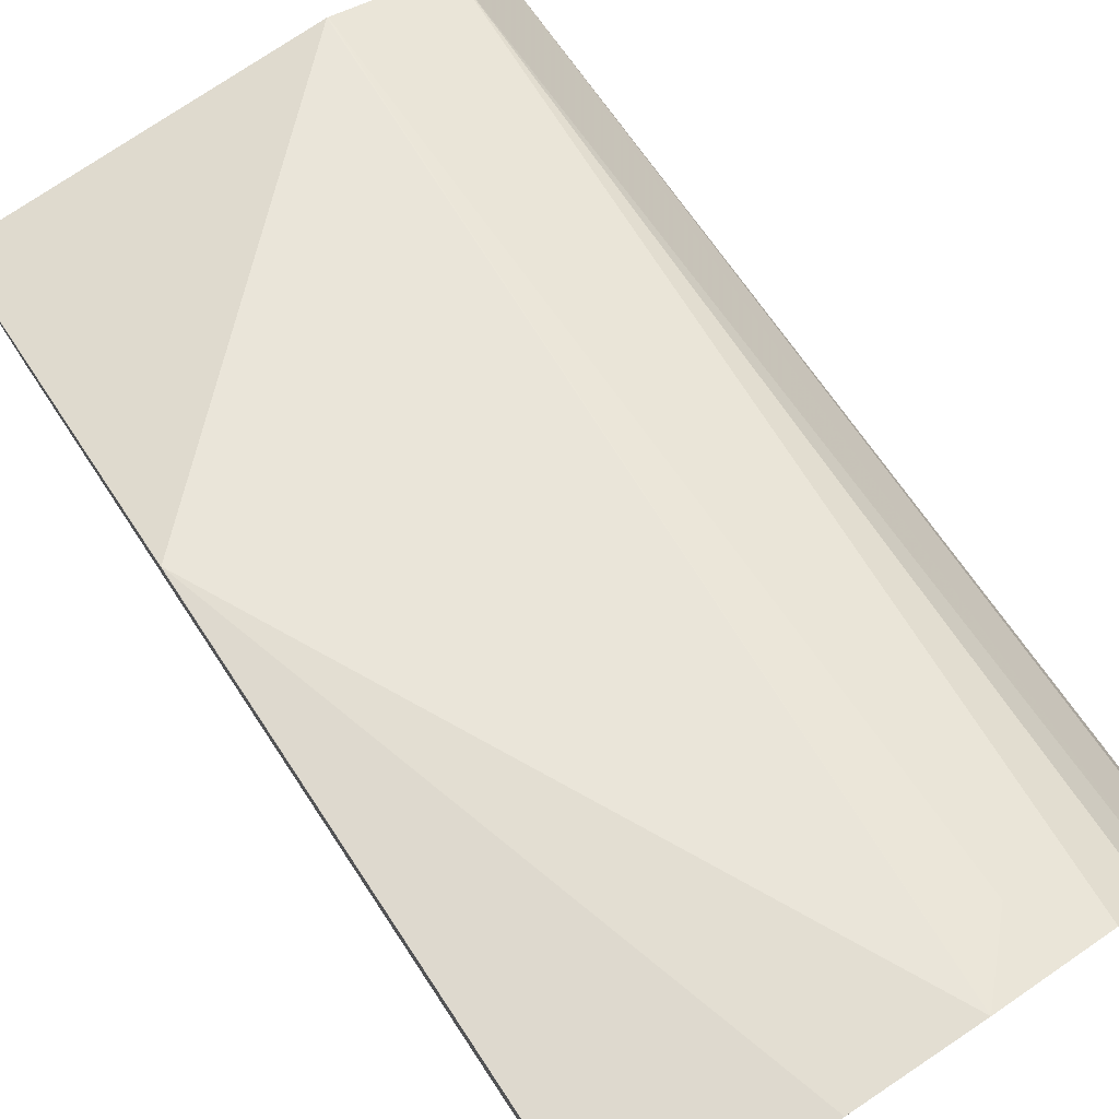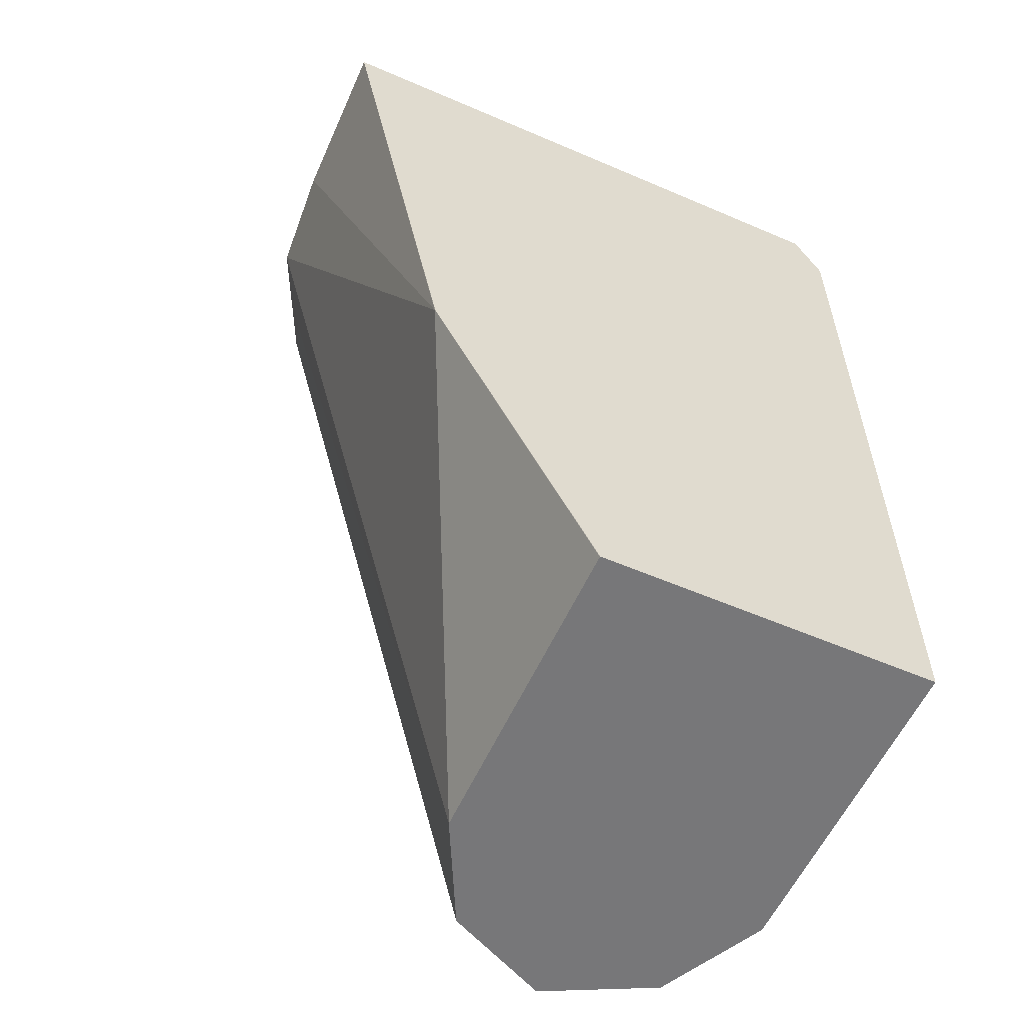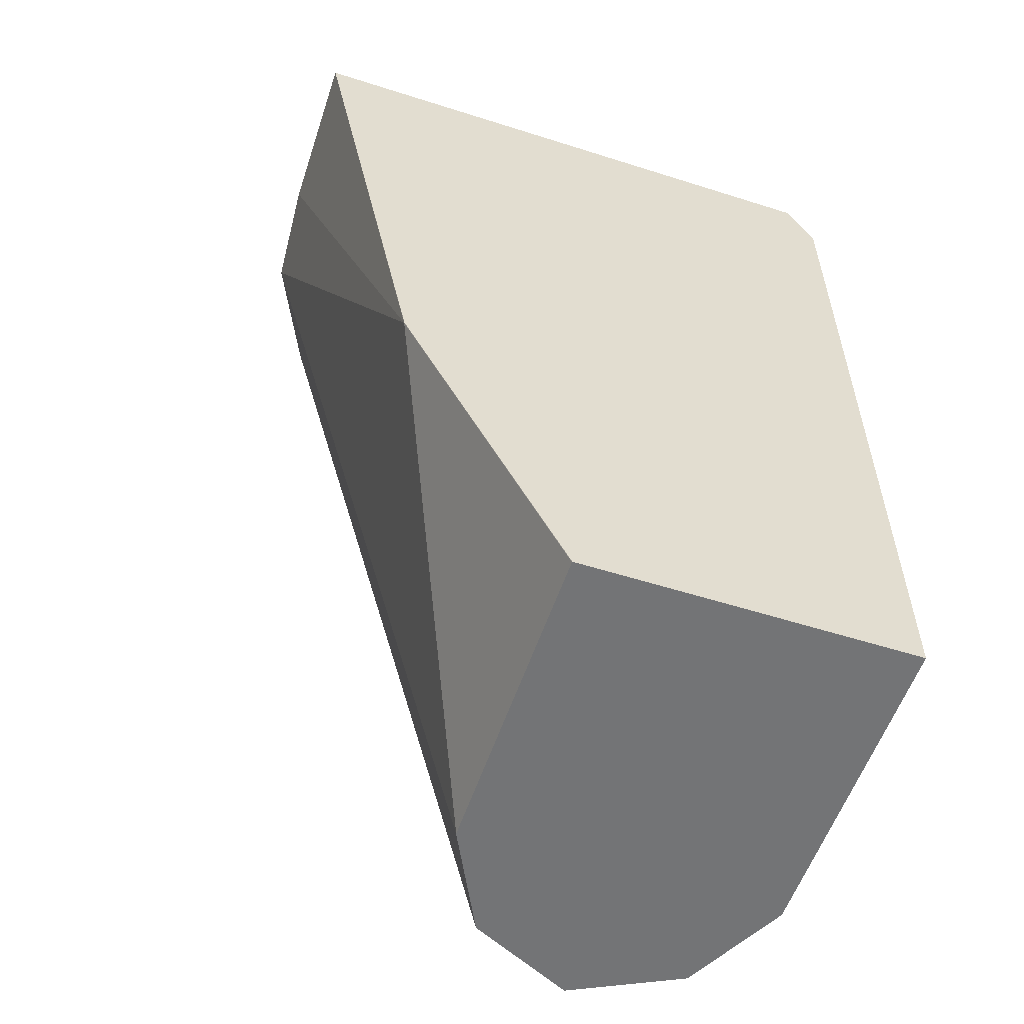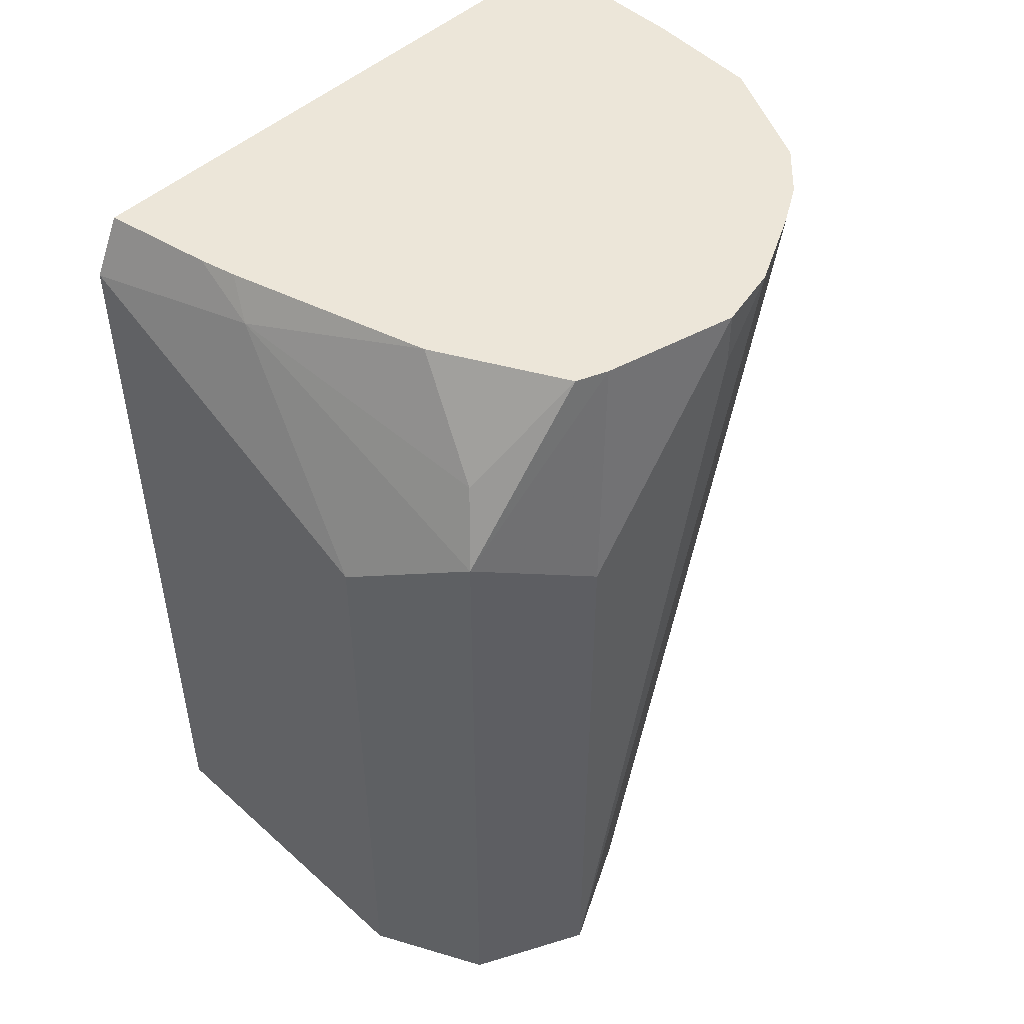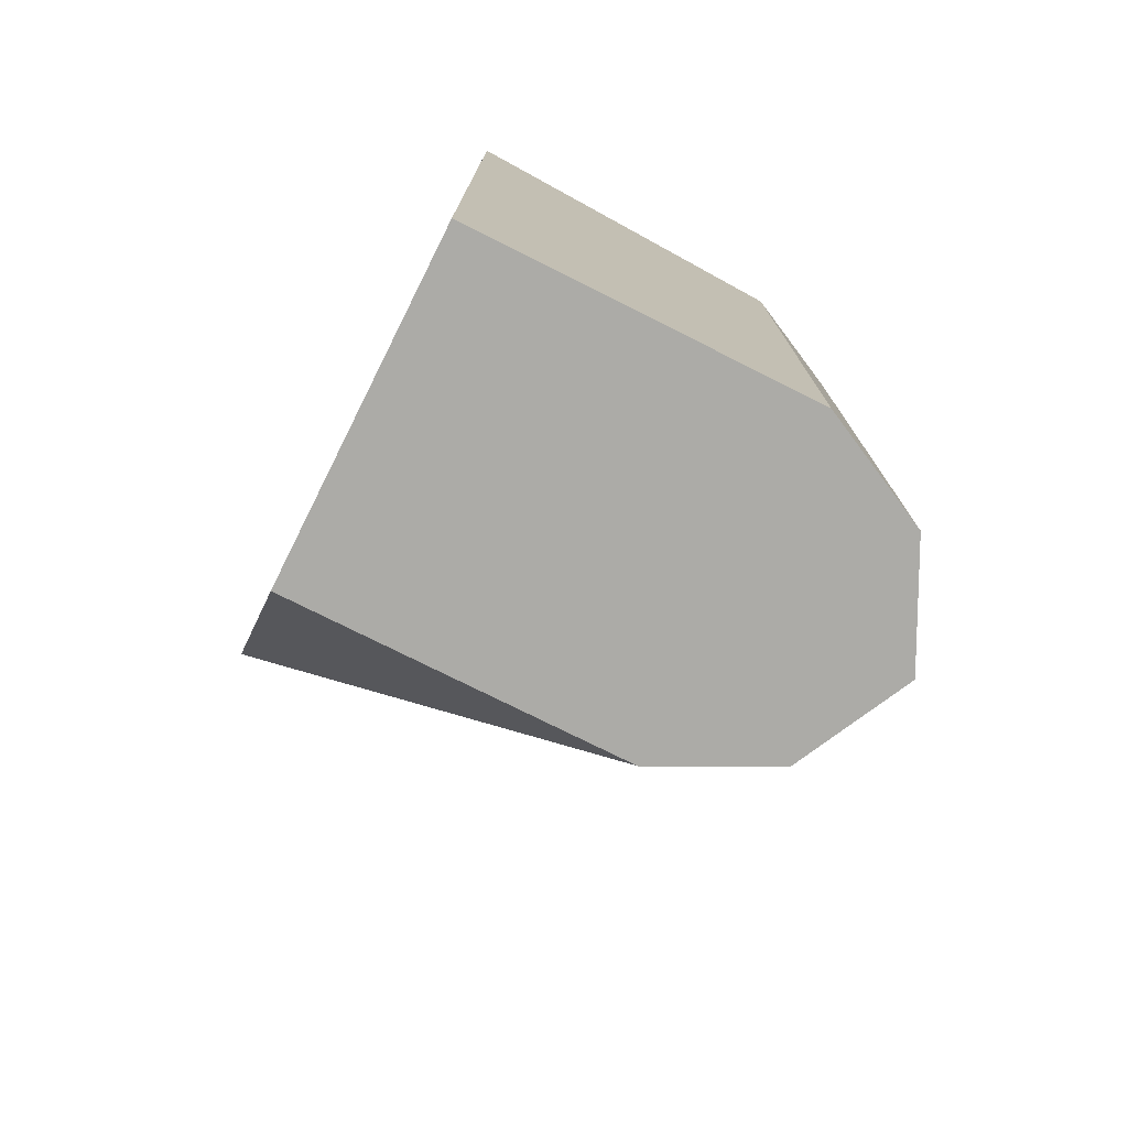
<metadata>
{"format":"obj","ext":"obj","renderer":"f3d","projection":"perspective","resolution":1024,"background":"white","views":[{"elev":78.2,"azim":146.4,"up":"+Z"},{"elev":-57.2,"azim":65.9,"up":"+Y"},{"elev":-56.1,"azim":71.6,"up":"+Y"},{"elev":48.8,"azim":-135.2,"up":"+Y"},{"elev":-76.2,"azim":153.4,"up":"+Y"}]}
</metadata>
<code>
v 8.704e-05 0.3476 -0.5932
v 8.704e-05 0.3476 -0.7006
v -0.03068 0.3476 -0.5932
v -3.15e-06 0.2455 -0.6136
v 8.704e-05 0.2456 -0.6136
v -3.15e-06 0.3476 -0.7006
v 8.704e-05 0.3376 -0.7056
v -0.05125 0.3476 -0.5946
v -0.01534 0.2301 -0.6213
v -3.15e-06 0.225 -0.6239
v 8.704e-05 0.225 -0.6239
v 8.704e-05 0.2455 -0.6137
v -0.0191 0.3476 -0.697
v -3.15e-06 0.3375 -0.7057
v 8.704e-05 0.3375 -0.7056
v -0.07147 0.3476 -0.6047
v -0.06136 0.3375 -0.6021
v -0.06136 0.1843 -0.6443
v -0.06113 0.1843 -0.6442
v -0.03034 0.1843 -0.6442
v -3.15e-06 0.1843 -0.6442
v 8.704e-05 0.1843 -0.6442
v -0.02567 0.3476 -0.6955
v -0.03068 0.3413 -0.698
v 8.704e-05 0.3068 -0.7057
v -0.06136 0.3068 -0.7057
v -0.07845 0.3476 -0.6121
v -0.08181 0.1843 -0.6545
v -0.08166 0.1843 -0.6545
v 8.704e-05 0.1843 -0.7057
v -0.06136 0.3476 -0.6853
v -0.08181 0.317 -0.6954
v -0.0767 0.3298 -0.6903
v -0.06136 0.1843 -0.7057
v -0.08266 0.3476 -0.6192
v -0.09205 0.1843 -0.675
v -0.06146 0.3476 -0.6852
v -0.09205 0.3068 -0.675
v -0.08617 0.3476 -0.6678
v -0.08394 0.3476 -0.6733
v -0.08181 0.1843 -0.6954
v -0.08951 0.3476 -0.633
v -0.09205 0.3375 -0.6443
v -0.09205 0.3476 -0.6443
f 18 22 21
f 18 21 20
f 18 29 28
f 18 30 22
f 18 34 30
f 18 41 34
f 18 36 41
f 18 28 36
f 17 29 18
f 14 34 26
f 16 28 17
f 16 27 28
f 14 26 24
f 14 30 34
f 14 25 30
f 14 15 25
f 13 24 23
f 18 20 19
f 17 28 29
f 23 24 31
f 42 44 43
f 24 32 33
f 13 14 24
f 38 44 39
f 36 44 38
f 36 43 44
f 36 42 43
f 35 42 36
f 33 40 37
f 32 36 38
f 24 26 32
f 32 41 36
f 32 39 40
f 32 38 39
f 31 33 37
f 28 35 36
f 27 35 28
f 26 41 32
f 26 34 41
f 24 33 31
f 32 40 33
f 11 21 22
f 1 2 6
f 10 20 21
f 1 12 11
f 1 5 12
f 1 4 5
f 1 3 4
f 1 8 3
f 1 16 8
f 1 27 16
f 1 35 27
f 1 42 35
f 1 39 44
f 1 40 39
f 1 37 40
f 1 31 37
f 1 23 31
f 1 13 23
f 1 6 13
f 10 21 11
f 1 11 22
f 1 22 30
f 1 44 42
f 1 25 15
f 9 20 10
f 1 30 25
f 9 19 20
f 8 19 9
f 8 18 19
f 8 16 17
f 7 15 14
f 6 14 13
f 6 7 14
f 8 17 18
f 4 12 5
f 4 11 12
f 4 10 11
f 4 9 10
f 3 8 4
f 2 7 6
f 4 8 9
f 1 7 2
f 1 15 7

</code>
